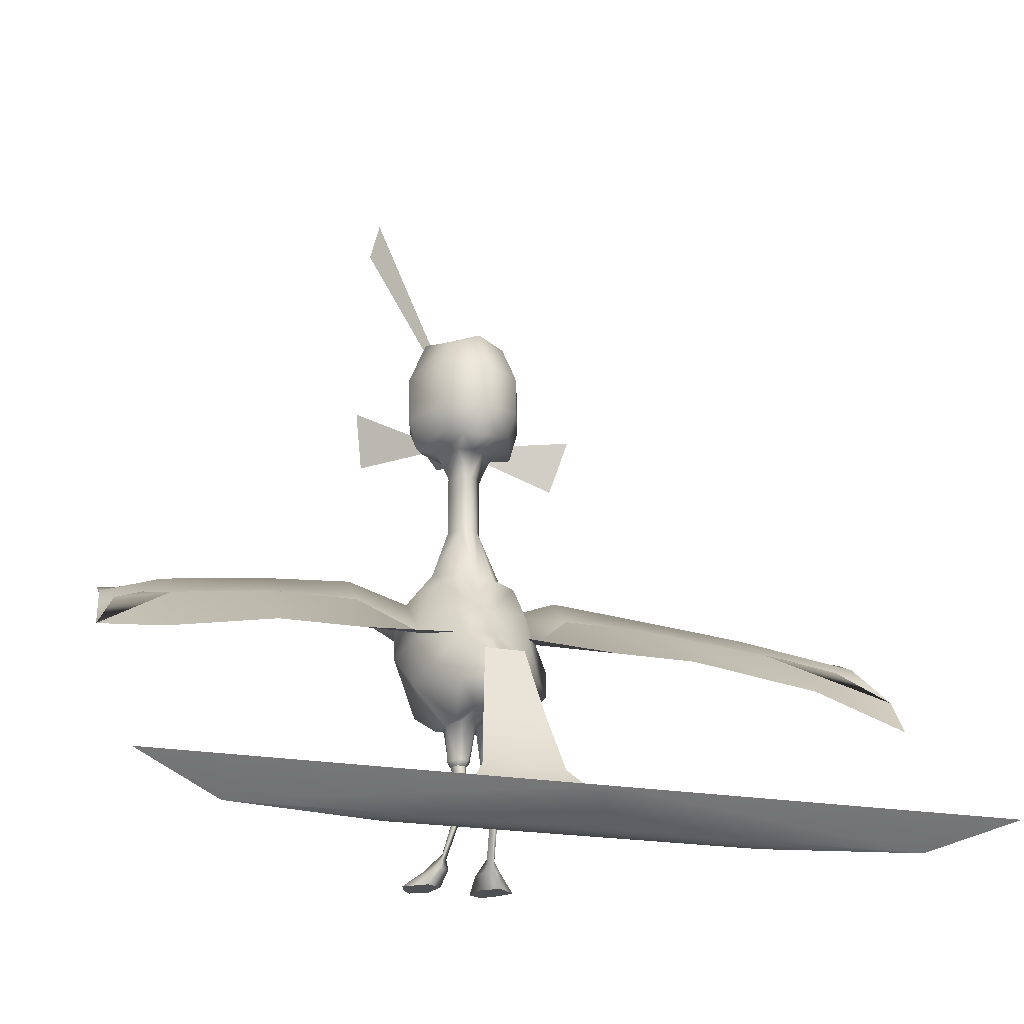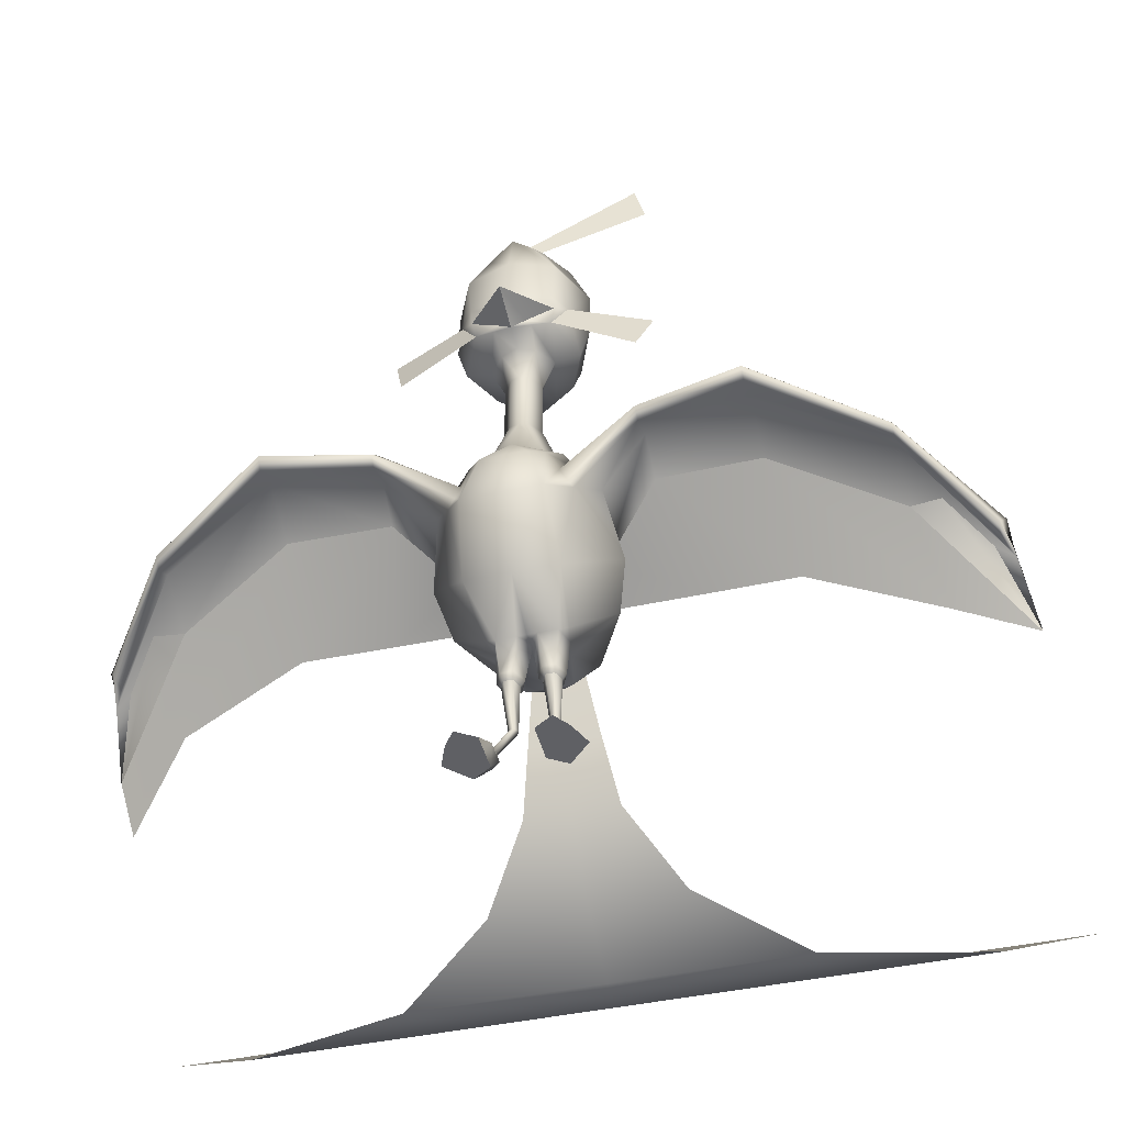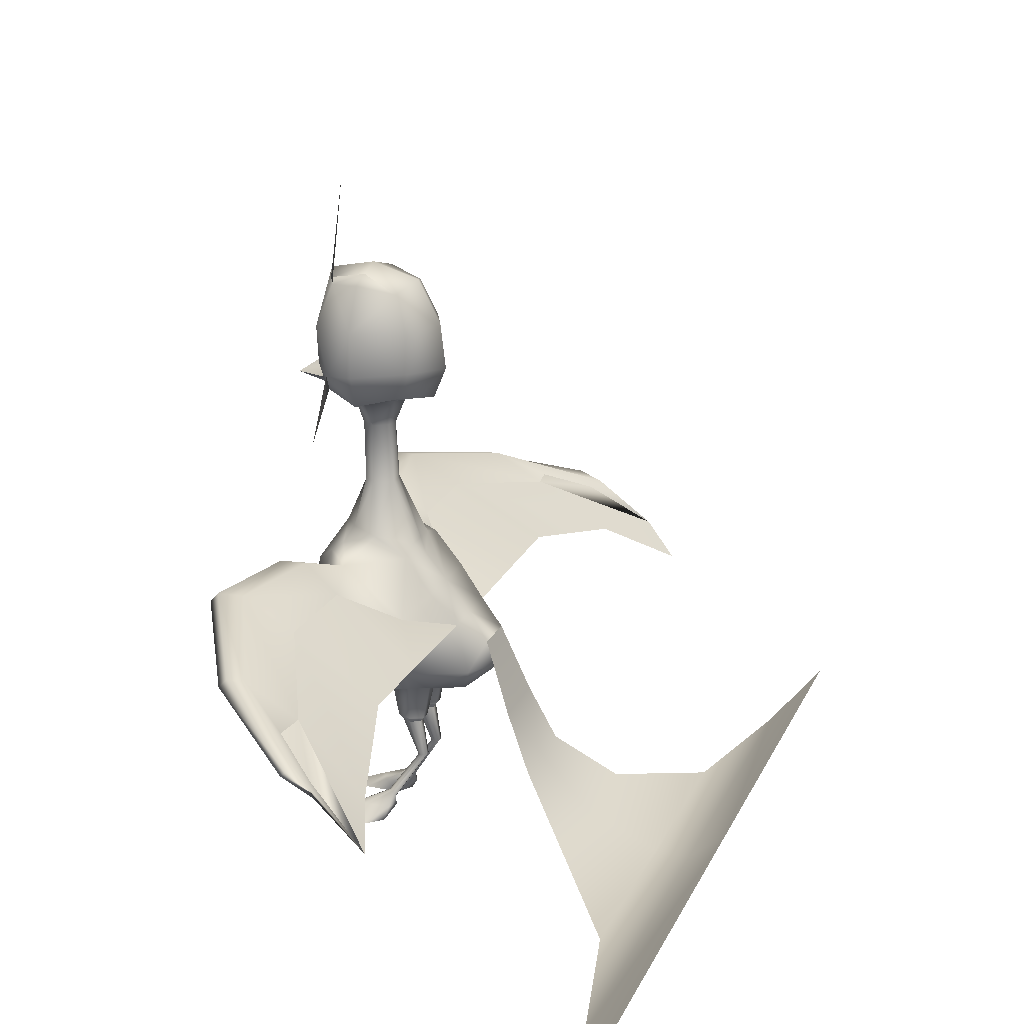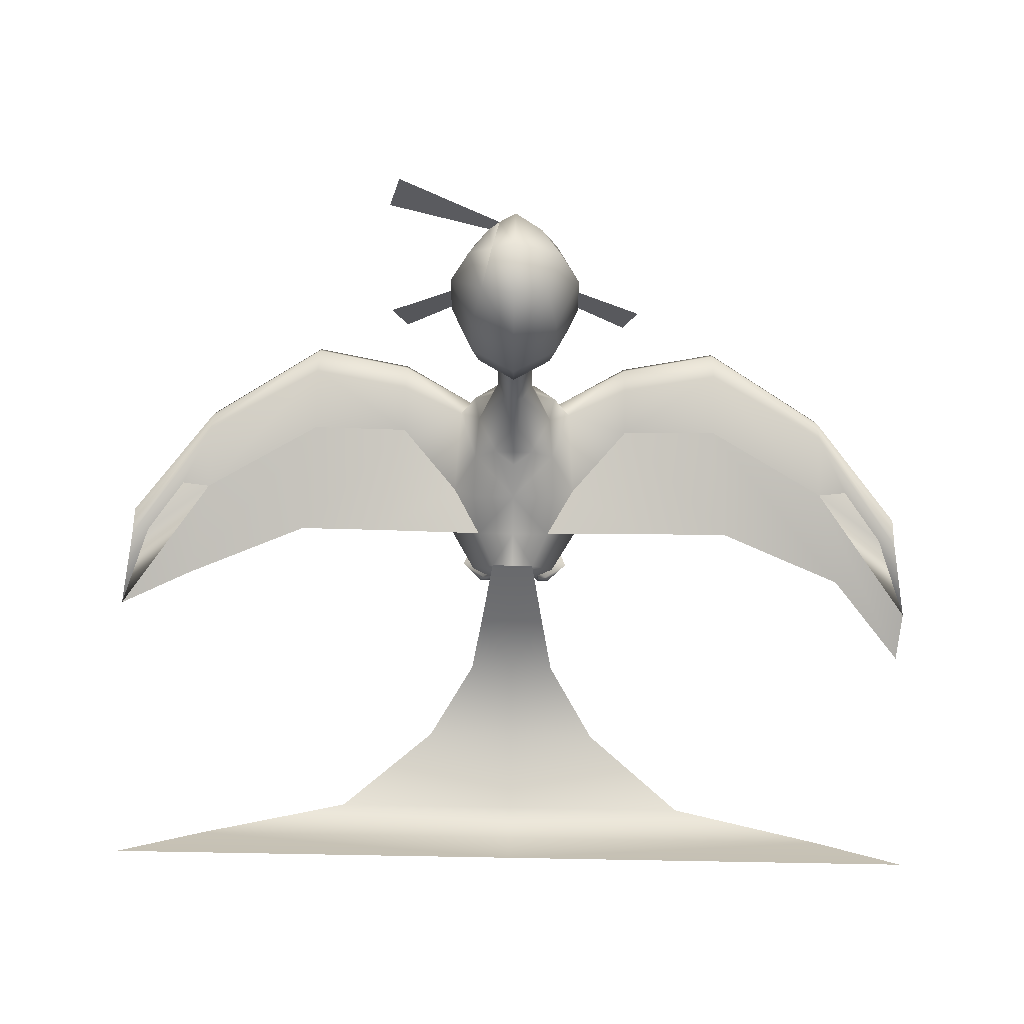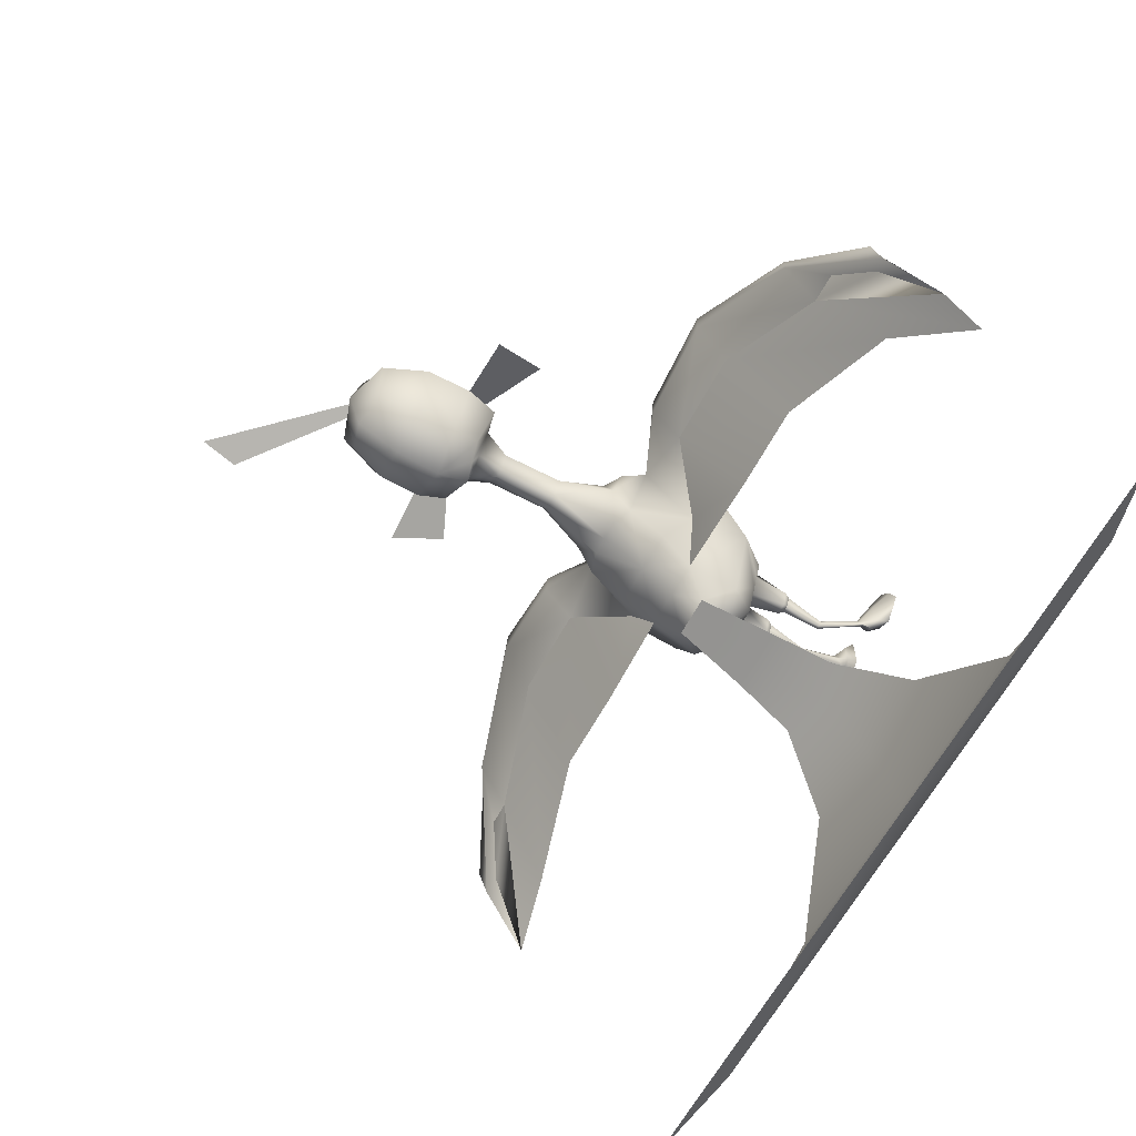
<metadata>
{"format":"obj","ext":"obj","renderer":"f3d","projection":"perspective","resolution":1024,"background":"white","views":[{"elev":-18.9,"azim":158.8,"up":"+Y"},{"elev":-44.9,"azim":14.0,"up":"+Y"},{"elev":21.7,"azim":110.5,"up":"+Y"},{"elev":57.8,"azim":-178.9,"up":"+Y"},{"elev":-62.1,"azim":-117.9,"up":"+Z"}]}
</metadata>
<code>
g default
v 0.2696 0 0.4499
v 0.1527 0 0.5271
v 0.1527 0 0.7771
v 0.2696 0 0.8544
v 0.4081 0 0.597
v 0.1906 0.1033 0.3833
v 0.13 0.1033 0.4348
v 0.13 0.1033 0.6015
v 0.2258 0.1033 0.653
v 0.2497 0.1033 0.4193
v 0.18 0.1658 0.3912
v 0.1486 0.1767 0.4229
v 0.1599 0.1989 0.4506
v 0.176 0.2102 0.4286
v 0.1923 0.1771 0.3872
v 0.3431 0 0.7533
v 0.264 0.1033 0.5937
v 0.1813 0.1993 0.4149
v 0.3363 3.399 0.7747
v 0.2412 3.272 0.7998
v 0.7438 3.058 0.6952
v 0.8321 3.414 0.547
v 0.1748 4.001 0.7847
v 0.213 3.984 0.3038
v 0.2412 3.272 0.2467
v 0 3.218 0.866
v 0 4.072 0.8639
v 0 4.043 0.2272
v 0 3.218 0.1228
v 0.3029 4.04 0.5535
v 0.3651 3.211 0.5535
v -0 4.137 0.5535
v -0 3.758 0.9371
v 0.2792 3.728 0.8657
v 0.4264 3.747 0.5535
v 0.2792 3.728 0.2021
v 0 3.748 0.07102
v -0 3.435 0.9292
v 0.2599 3.458 0.8623
v 0.4275 3.433 0.5535
v 0.2832 3.458 0.1964
v 0 3.435 0.03336
v 0.08548 3.285 0.8429
v 0.2622 3.365 0.8311
v 0.05086 3.363 0.8793
v 0 3.29 1.139
v 0.7182 4.897 0.4428
v 0.7856 4.639 0.4471
v 0.1206 3.245 0.1848
v 0.1206 3.245 0.8329
v 0.2047 3.181 0.5535
v -0 3.181 0.7254
v 0.09746 3.19 0.3782
v 0 3.181 0.3381
v 0.1063 3.188 0.6737
v 0.1246 2.164 0.2385
v 0.17 2.256 0.6717
v 0.2545 2.23 0.4773
v -0 2.164 0.2385
v 0 2.237 0.7897
v 0 2.582 0.6355
v 0.05988 2.582 0.6213
v 0.1198 2.582 0.5327
v 0.05988 2.582 0.4188
v -0 2.582 0.4061
v -0 2.998 0.6468
v 0.05988 2.998 0.6261
v 0.1198 2.998 0.5327
v 0.05988 2.998 0.4393
v 0 2.998 0.416
v 0.3397 3.398 0.7674
v 0.4317 1.71 0.2044
v 2.847 1.32 -0.5707
v 0.2492 1.647 -0.1297
v 2.36 1.412 -0.3584
v 2.223 1.797 0.1466
v 1.537 1.62 -0.09291
v 1.45 2.004 0.5377
v 0.9538 1.62 -0.09863
v 0.8022 2.004 0.5255
v 2.753 1.725 -0.01677
v 0.2949 1.918 0.8121
v 2.712 1.661 0.04231
v 0.3344 1.843 0.8026
v 2.698 1.63 -0.07243
v 0.3739 1.768 0.7931
v 2.214 1.985 0.6449
v 2.212 1.922 0.704
v 2.214 1.858 0.6449
v 1.441 2.192 1.092
v 1.44 2.129 1.151
v 1.441 2.066 1.092
v 0.7927 2.192 0.9447
v 0.7916 2.129 1.004
v 0.7927 2.066 0.9447
v 0.3931 2.039 0.6509
v 0.7977 2.203 0.7568
v 1.446 2.203 0.9037
v 2.218 1.996 0.5125
v 2.766 1.654 -0.1765
v 2.773 1.591 -0.2048
v 2.218 1.944 0.5125
v 1.446 2.151 0.9037
v 0.7977 2.151 0.7568
v 0.4985 1.911 0.5965
v 0.1439 1.502 -0.3132
v 0.1439 1.12 -0.1444
v 0.2878 1.311 -0.2288
v 0.2492 1.061 0.3911
v 0.4985 1.325 0.1675
v 0.2878 1.867 0.04735
v 0.2878 1.227 0.7386
v 0.5756 1.553 0.3615
v 0.2752 2.111 0.2385
v 0.2492 1.625 0.9897
v 0.1439 1.968 0.957
v 0.2878 2.166 0.7054
v 0 1.286 -0.3605
v -0 1.502 -0.3132
v -0 1.647 -0.1297
v 0 1.12 -0.1444
v 0 1.061 0.3911
v -0 1.867 0.04735
v -0 1.227 0.7386
v -0 1.625 0.9897
v -0 1.968 0.957
v 0.2159 2.067 0.8312
v 0.1966 1.09 0.1233
v 0.04914 1.09 0.1233
v 0.1474 1.09 0.1233
v 0.1631 0.8269 0.1735
v 0.08097 0.8269 0.1735
v 0.0399 0.8269 0.2672
v 0.08097 0.8269 0.3608
v 0.1631 0.8269 0.3608
v 0.2042 0.8269 0.2672
v 0 1.075 0.2572
v 0.06231 1.061 0.3911
v 0.1869 1.061 0.3911
v 0.2229 1.075 0.2572
v -0 2.054 0.2018
v 0 1.09 0.1233
v 0 1.068 0.3242
v 0.09398 0.79 0.3311
v 0.1501 0.79 0.3311
v 0.06591 0.79 0.2672
v 0.09398 0.79 0.2032
v 0.1501 0.79 0.2032
v 0.1782 0.79 0.2672
v 0.1066 0.5156 0.2251
v 0.1365 0.5157 0.2255
v 0.09211 0.5218 0.1913
v 0.1076 0.5281 0.158
v 0.1375 0.5282 0.1585
v 0.152 0.522 0.1922
v 0.2233 1.01 -0.4994
v -0 1.01 -0.4994
v 0.2954 0.6121 -0.6774
v -0 0.6121 -0.6774
v 0.6043 0.2166 -1.045
v -0 0.2166 -1.045
v 1.251 0 -1.542
v -0 0 -1.542
v 2.299 0 -1.79
v 0 0 -1.79
v 2.882 0.2112 -2.045
v 0 0.2112 -2.045
v 0.1065 4.028 0.8243
v 0.1514 4.089 0.5535
v -0.2696 -0 0.4499
v -0.1527 -0 0.5271
v -0.13 0.1033 0.4348
v -0.1906 0.1033 0.3833
v -0.1527 -0 0.7771
v -0.13 0.1033 0.6015
v -0.1486 0.1767 0.4229
v -0.18 0.1658 0.3912
v -0.1599 0.1989 0.4506
v -0.2696 -0 0.8544
v -0.2258 0.1033 0.653
v -0.3431 -0 0.7533
v -0.264 0.1033 0.5937
v -0.2497 0.1033 0.4193
v -0.4081 -0 0.597
v -0.176 0.2102 0.4286
v -0.1813 0.1993 0.4149
v -0.1923 0.1771 0.3872
v -0.3363 3.399 0.7747
v -0.2412 3.272 0.7998
v -0.7438 3.058 0.6952
v -0.8321 3.414 0.547
v -0.05086 3.363 0.8793
v -0.1748 4.001 0.7847
v -0.09746 3.19 0.3782
v -0.05988 2.998 0.4393
v -0.05988 2.582 0.4188
v -0.1198 2.998 0.5327
v -0.1198 2.582 0.5327
v -0.1206 3.245 0.1848
v -0.05988 2.998 0.6261
v -0.05988 2.582 0.6213
v -0.08548 3.285 0.8429
v -0.1063 3.188 0.6737
v -0.2832 3.458 0.1964
v -0.2412 3.272 0.2467
v -0.2047 3.181 0.5535
v -0.1206 3.245 0.8329
v -0.2622 3.365 0.8311
v -0.4275 3.433 0.5535
v -0.3651 3.211 0.5535
v -2.223 1.797 0.1466
v -2.847 1.32 -0.5707
v -2.817 1.059 -0.7882
v -2.36 1.412 -0.3584
v -1.45 2.004 0.5377
v -1.537 1.62 -0.09291
v -0.8022 2.004 0.5255
v -0.9538 1.62 -0.09863
v -0.4317 1.71 0.2044
v -0.2492 1.647 -0.1297
v -2.753 1.725 -0.01677
v -2.214 1.985 0.6449
v -2.212 1.922 0.704
v -2.712 1.661 0.04231
v -2.214 1.858 0.6449
v -2.698 1.63 -0.07243
v -2.773 1.591 -0.2048
v -2.218 1.944 0.5125
v -2.218 1.996 0.5125
v -2.766 1.654 -0.1765
v -1.441 2.192 1.092
v -1.44 2.129 1.151
v -1.441 2.066 1.092
v -1.446 2.151 0.9037
v -1.446 2.203 0.9037
v -0.7977 2.151 0.7568
v -0.4985 1.911 0.5965
v -0.7927 2.192 0.9447
v -0.7977 2.203 0.7568
v -0.3931 2.039 0.6509
v -0.1439 1.502 -0.3132
v -0.7916 2.129 1.004
v -0.7927 2.066 0.9447
v -0.2949 1.918 0.8121
v -0.3344 1.843 0.8026
v -0.3739 1.768 0.7931
v -0.1439 1.968 0.957
v -0.2492 1.625 0.9897
v -0.5756 1.553 0.3615
v -0.2159 2.067 0.8312
v -0.17 2.256 0.6717
v -0.2545 2.23 0.4773
v -0.2878 2.166 0.7054
v -0.2878 1.867 0.04735
v -0.2752 2.111 0.2385
v -0.1246 2.164 0.2385
v -0.2878 1.311 -0.2288
v -0.4985 1.325 0.1675
v -0.06231 1.061 0.3911
v -0.0399 0.8269 0.2672
v -0.08097 0.8269 0.3608
v -0.1631 0.8269 0.3608
v -0.1869 1.061 0.3911
v -0.2878 1.227 0.7386
v -0.2492 1.061 0.3911
v -0.2229 1.075 0.2572
v -0.1966 1.09 0.1233
v -0.08097 0.8269 0.1735
v -0.04914 1.09 0.1233
v -0.1474 1.09 0.1233
v -0.1631 0.8269 0.1735
v -0.2042 0.8269 0.2672
v -0.1439 1.12 -0.1444
v -0.09398 0.79 0.3311
v -0.1501 0.79 0.3311
v -0.06591 0.79 0.2672
v -0.09398 0.79 0.2032
v -0.1501 0.79 0.2032
v -0.1782 0.79 0.2672
v -0.1066 0.5156 0.2251
v -0.1365 0.5157 0.2255
v -0.09211 0.5218 0.1913
v -0.1076 0.5281 0.158
v -0.1375 0.5282 0.1585
v -0.152 0.522 0.1922
v -0.2233 1.01 -0.4994
v -0.2954 0.6121 -0.6774
v -0.6043 0.2166 -1.045
v -1.251 -0 -1.542
v -2.299 0 -1.79
v -2.882 0.2112 -2.045
v -0.213 3.984 0.3038
v -0.2792 3.728 0.2021
v -0.2792 3.728 0.8657
v -0.4264 3.747 0.5535
v -0.3029 4.04 0.5535
v -0.3397 3.398 0.7674
v -0.2599 3.458 0.8623
g polySurface10
f 1 2 7 6
f 2 3 8 7
f 6 7 12 11
f 7 8 13 12
f 3 4 9 8
f 16 17 9 4
f 10 5 1 6
f 8 9 14 13
f 17 18 14 9
f 15 10 6 11
f 5 16 4 1
f 2 1 4 3
f 17 16 5 10
f 18 17 10 15
f 19 20 21 22
f 45 38 46
f 47 48 23 168
f 70 54 53 69
f 64 69 68 63
f 64 65 70 69
f 54 29 49 53
f 67 66 61 62
f 63 68 67 62
f 26 43 46
f 55 52 66 67
f 42 41 25 49 29
f 49 51 53
f 55 67 68 51
f 53 51 68 69
f 50 26 52 55
f 50 55 51
f 44 45 46
f 43 44 46
f 40 31 25 41
f 44 43 20
f 43 26 50 20
f 25 31 51 49
f 20 50 51 31
f 76 73 75
f 78 76 75 77
f 80 78 77 79
f 72 80 79 74
f 81 87 88 83
f 83 88 89 85
f 101 102 76 73
f 73 76 99 100
f 73 100 101
f 87 90 91 88
f 89 88 91 92
f 76 102 103 78
f 100 99 87 81
f 100 81 83
f 101 100 83 85
f 85 89 102 101
f 103 102 89 92
f 98 99 76 78
f 80 78 103 104
f 72 80 104 105
f 93 90 98 97
f 90 87 99 98
f 98 78 80 97
f 96 97 80 72
f 106 119 120 74
f 90 93 94 91
f 92 91 94 95
f 94 93 82 84
f 95 104 103 92
f 96 82 93 97
f 95 94 84 86
f 105 104 95 86
f 116 126 125 115
f 86 113 105
f 84 115 86
f 72 105 113
f 115 84 82 127 116
f 61 60 57 62
f 63 62 57 58
f 60 127 117
f 127 82 96 117
f 60 126 116
f 127 60 116
f 117 57 60
f 57 117 58
f 74 120 123 111
f 72 74 111
f 114 96 72 111
f 96 114 58 117
f 59 65 64 56
f 64 63 58 56
f 58 114 56
f 59 56 141
f 123 141 56 114 111
f 108 106 74 110
f 110 74 72 113
f 138 137 133 134
f 135 139 138 134
f 115 125 124 112
f 86 115 112 113
f 143 137 138 122
f 109 110 113 112
f 139 140 109
f 138 124 122
f 140 110 109
f 124 138 139 112
f 112 139 109
f 128 108 110 140
f 118 119 106
f 106 108 118
f 132 129 130 131
f 137 129 132 133
f 140 136 131 130
f 121 118 107
f 129 137 142
f 108 107 118
f 108 128 107
f 140 130 128
f 130 107 128
f 107 130 129 121
f 121 129 142
f 140 139 135 136
f 135 134 144 145
f 134 133 146 144
f 133 132 147 146
f 132 131 148 147
f 131 136 149 148
f 136 135 145 149
f 145 144 150 151
f 144 146 152 150
f 146 147 153 152
f 147 148 154 153
f 148 149 155 154
f 149 145 151 155
f 151 150 13 14
f 150 152 12 13
f 152 153 11 12
f 153 154 15 11
f 154 155 18 15
f 155 151 14 18
f 106 119 157 156
f 156 157 159 158
f 158 159 161 160
f 160 161 163 162
f 162 163 165 164
f 164 165 167 166
f 168 169 32 27
f 169 24 28 32
f 37 28 24 36
f 34 168 27 33
f 35 36 24 30
f 35 30 23 34
f 41 42 37 36
f 71 35 34 39 19
f 34 33 38 39
f 45 44 39
f 38 45 39
f 41 36 35 40
f 19 39 44 20
f 35 71 40
f 71 19 20 31 40
f 168 34 23
f 169 168 23 30
f 24 169 30
f 170 173 172 171
f 171 172 175 174
f 173 177 176 172
f 172 176 178 175
f 174 175 180 179
f 181 179 180 182
f 183 173 170 184
f 175 178 185 180
f 182 180 185 186
f 187 177 173 183
f 184 170 179 181
f 171 174 179 170
f 182 183 184 181
f 186 187 183 182
f 188 191 190 189
f 192 46 38
f 70 195 194 54
f 196 198 197 195
f 196 195 70 65
f 54 194 199 29
f 200 201 61 66
f 198 201 200 197
f 26 46 202
f 203 200 66 52
f 42 29 199 205 204
f 199 194 206
f 203 206 197 200
f 194 195 197 206
f 207 203 52 26
f 207 206 203
f 208 46 192
f 202 46 208
f 209 204 205 210
f 208 189 202
f 202 189 207 26
f 205 199 206 210
f 189 210 206 207
f 211 214 213 212
f 215 216 214 211
f 217 218 216 215
f 219 220 218 217
f 221 224 223 222
f 224 226 225 223
f 227 212 211 228
f 212 230 229 211
f 212 227 230
f 222 223 232 231
f 225 233 232 223
f 211 215 234 228
f 230 221 222 229
f 230 224 221
f 227 226 224 230
f 226 227 228 225
f 234 233 225 228
f 235 215 211 229
f 217 236 234 215
f 219 237 236 217
f 238 239 235 231
f 231 235 229 222
f 235 239 217 215
f 240 219 217 239
f 241 220 120 119
f 231 232 242 238
f 233 243 242 232
f 242 245 244 238
f 243 233 234 236
f 240 239 238 244
f 243 246 245 242
f 237 246 243 236
f 247 248 125 126
f 246 237 249
f 245 246 248
f 219 249 237
f 248 247 250 244 245
f 61 201 251 60
f 198 252 251 201
f 60 253 250
f 250 253 240 244
f 60 247 126
f 250 247 60
f 253 60 251
f 251 252 253
f 220 254 123 120
f 219 254 220
f 255 254 219 240
f 240 253 252 255
f 59 256 196 65
f 196 256 252 198
f 252 256 255
f 59 141 256
f 123 254 255 256 141
f 257 258 220 241
f 258 249 219 220
f 259 261 260 137
f 262 261 259 263
f 248 264 124 125
f 246 249 264 248
f 143 122 259 137
f 265 264 249 258
f 263 265 266
f 259 122 124
f 266 265 258
f 124 264 263 259
f 264 265 263
f 267 266 258 257
f 118 241 119
f 241 118 257
f 268 271 270 269
f 137 260 268 269
f 266 270 271 272
f 121 273 118
f 269 142 137
f 257 118 273
f 257 273 267
f 266 267 270
f 270 267 273
f 273 121 269 270
f 121 142 269
f 266 272 262 263
f 262 275 274 261
f 261 274 276 260
f 260 276 277 268
f 268 277 278 271
f 271 278 279 272
f 272 279 275 262
f 275 281 280 274
f 274 280 282 276
f 276 282 283 277
f 277 283 284 278
f 278 284 285 279
f 279 285 281 275
f 281 185 178 280
f 280 178 176 282
f 282 176 177 283
f 283 177 187 284
f 284 187 186 285
f 285 186 185 281
f 241 286 157 119
f 286 287 159 157
f 287 288 161 159
f 288 289 163 161
f 289 290 165 163
f 290 291 167 165
f 32 28 292 296
f 37 293 292 28
f 295 296 292 293
f 295 294 193 296
f 204 293 37 42
f 297 188 298 294 295
f 294 298 38 33
f 192 298 208
f 38 298 192
f 204 209 295 293
f 188 189 208 298
f 295 209 297
f 297 209 210 189 188
f 193 294 33 27
f 32 296 193 27

</code>
